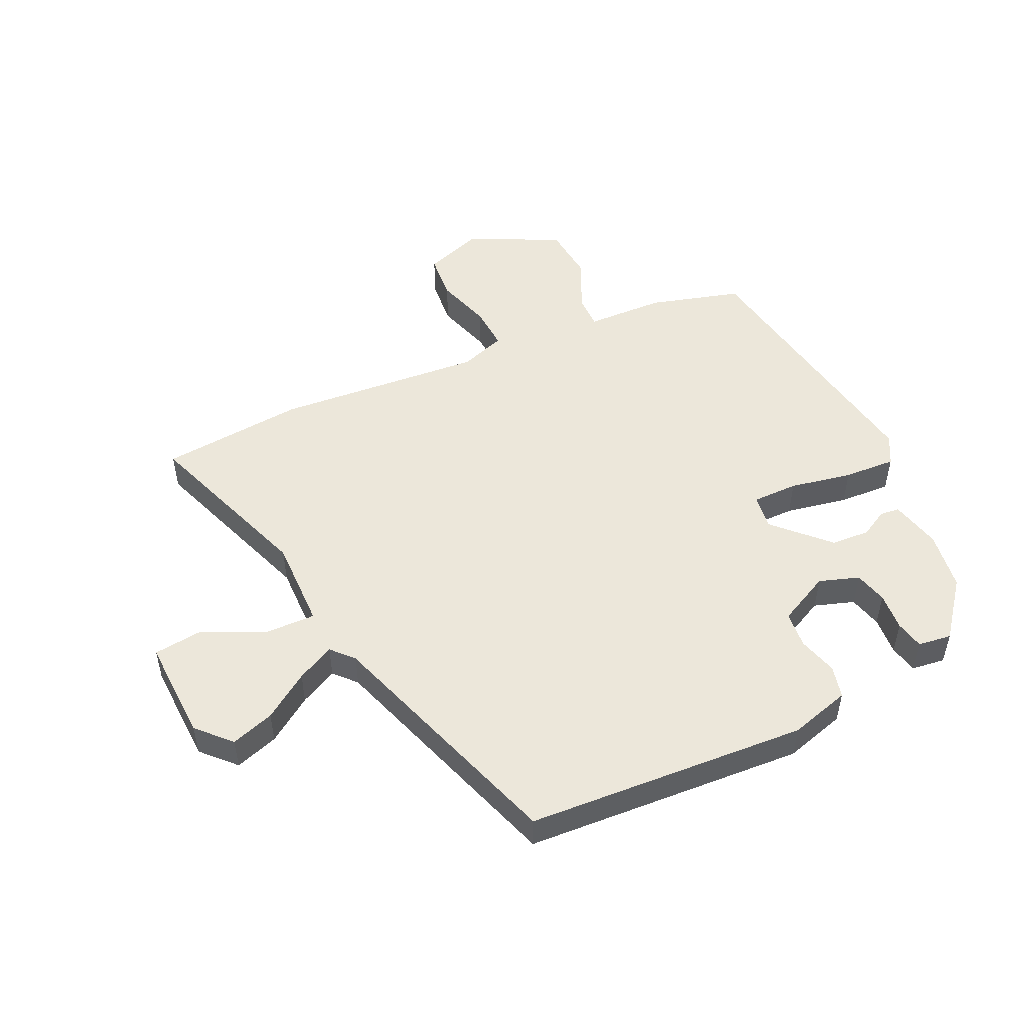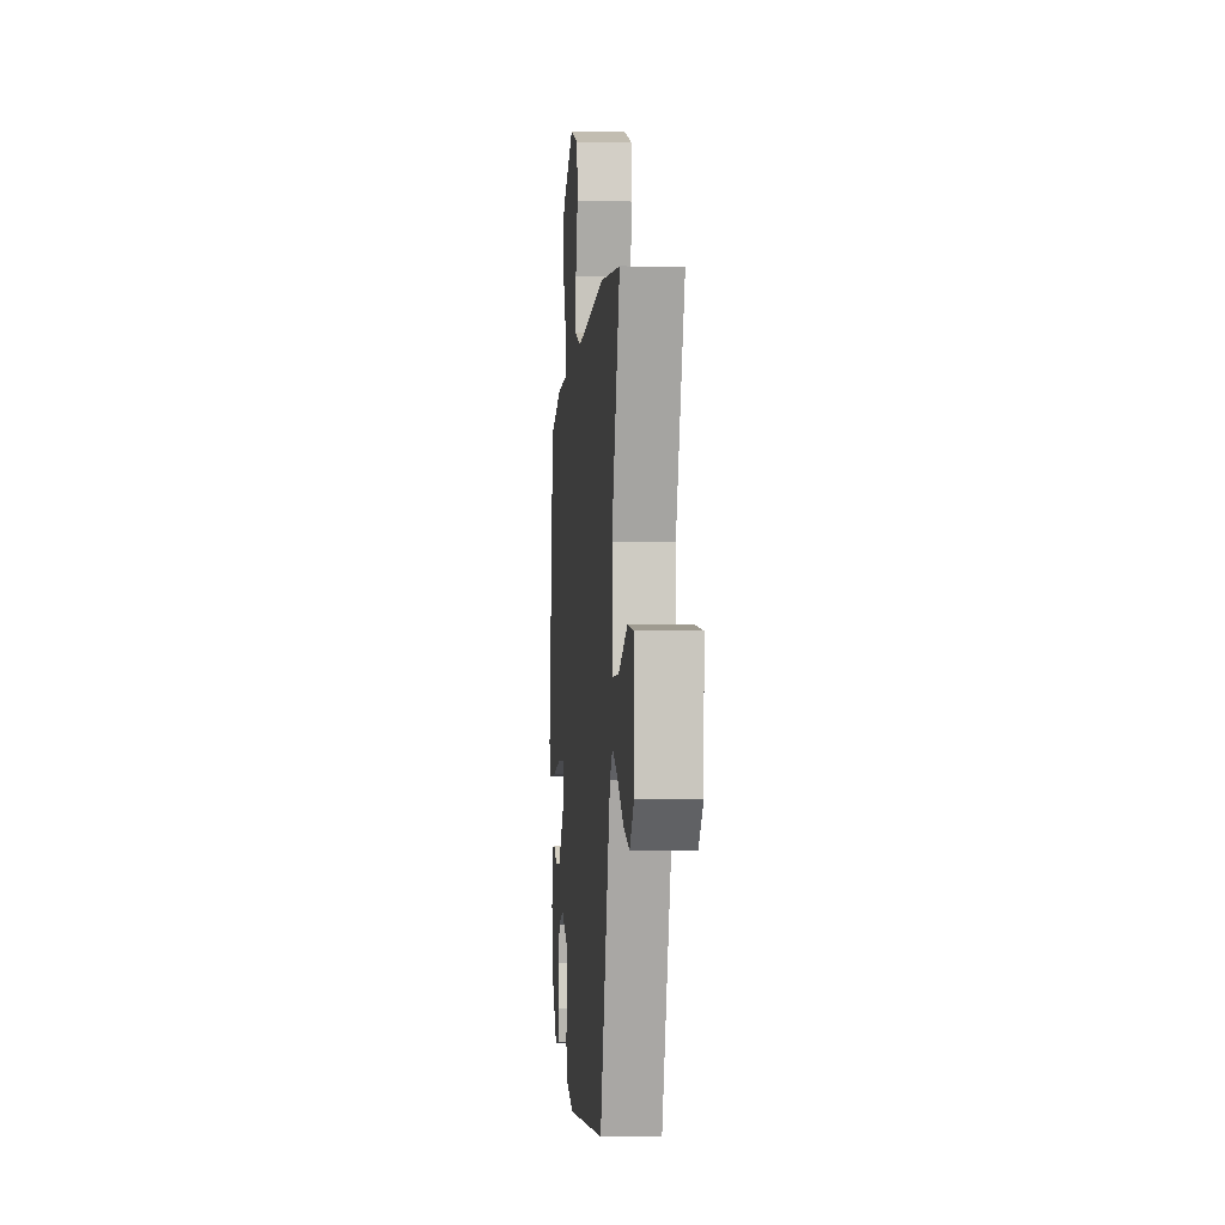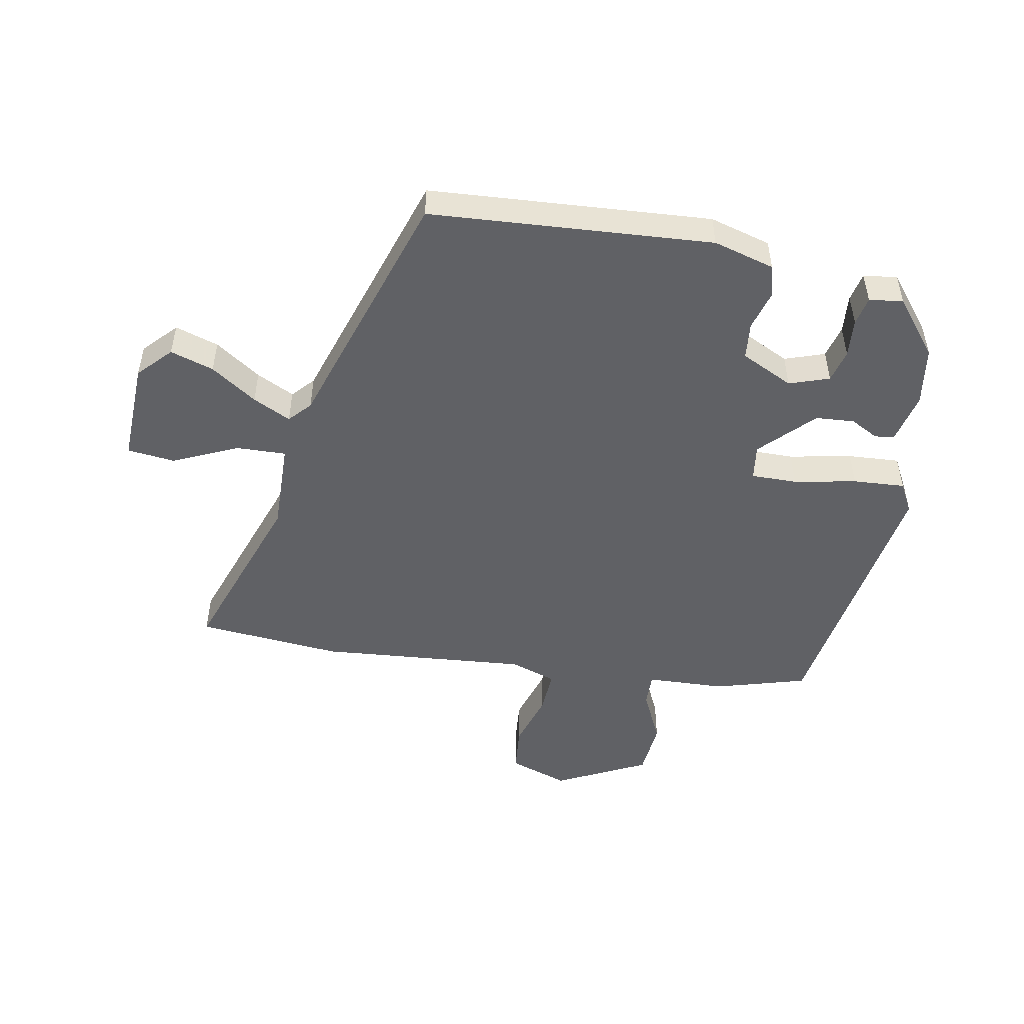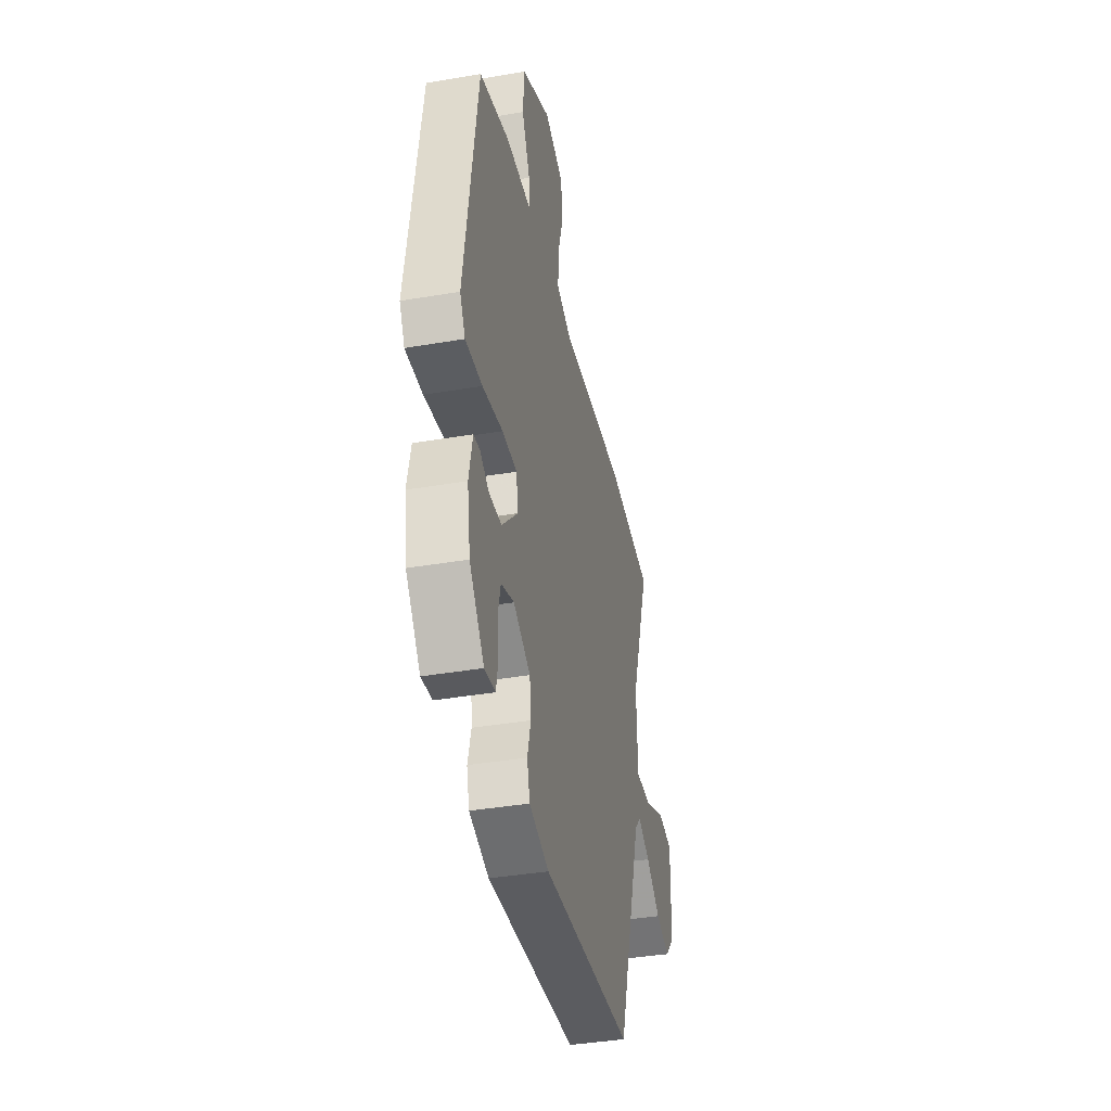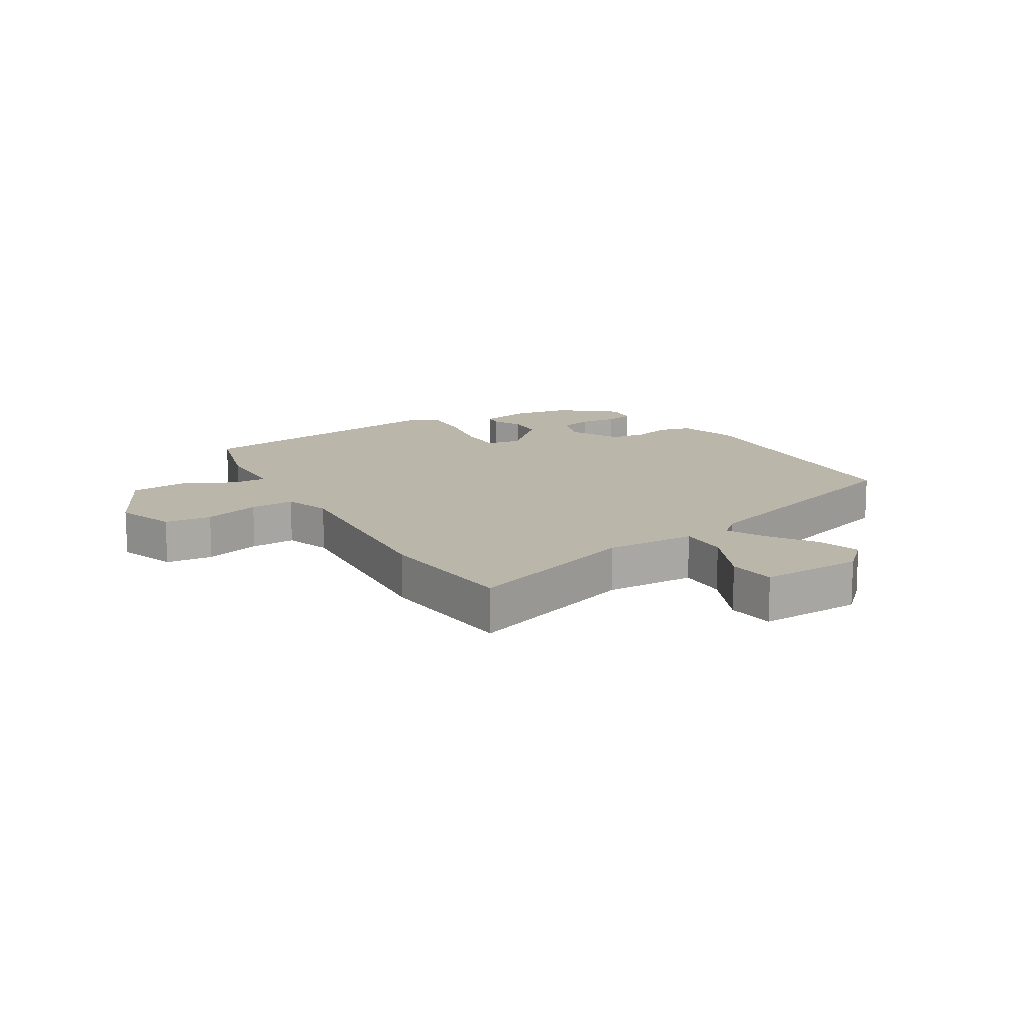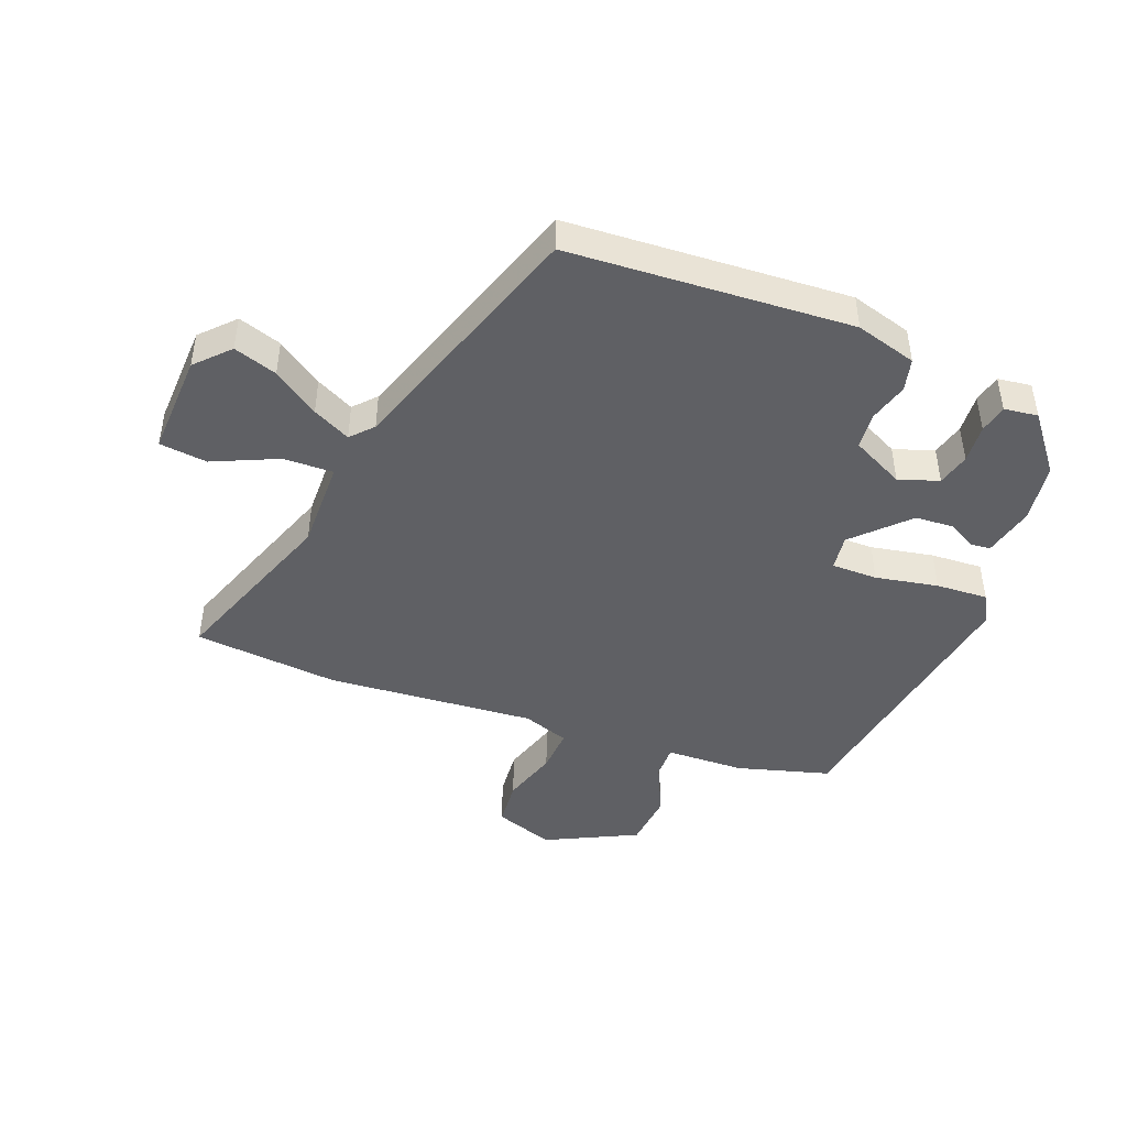
<metadata>
{"format":"obj","ext":"obj","renderer":"f3d","projection":"perspective","resolution":1024,"background":"white","views":[{"elev":50.6,"azim":154.1,"up":"+Y"},{"elev":-1.8,"azim":85.2,"up":"+Z"},{"elev":-49.7,"azim":169.0,"up":"+Y"},{"elev":-39.5,"azim":-78.0,"up":"+Z"},{"elev":13.8,"azim":58.3,"up":"+Y"},{"elev":-45.2,"azim":158.0,"up":"+Y"}]}
</metadata>
<code>
v 0.397 0.07 -0.467
v -0.063 0.07 -0.502
v -0.163 0.07 -0.475
v -0.177 0.07 -0.422
v -0.16 0.07 -0.358
v -0.167 0.07 -0.298
v -0.253 0.07 -0.257
v -0.318 0.07 -0.28
v -0.331 0.07 -0.334
v -0.325 0.07 -0.397
v -0.334 0.07 -0.444
v -0.389 0.07 -0.452
v -0.463 0.07 -0.362
v -0.479 0.07 -0.265
v -0.461 0.07 -0.181
v -0.429 0.07 -0.177
v -0.383 0.07 -0.201
v -0.32 0.07 -0.196
v -0.239 0.07 -0.111
v -0.248 0.07 -0.053
v -0.323 0.07 -0.054
v -0.425 0.07 -0.075
v -0.51 0.07 -0.081
v -0.537 0.07 -0.033
v -0.472 0.07 0.414
v -0.322 0.07 0.459
v -0.193 0.07 0.465
v -0.195 0.07 0.521
v -0.237 0.07 0.607
v -0.23 0.07 0.699
v -0.082 0.07 0.775
v 0.016 0.07 0.742
v 0.024 0.07 0.665
v -0.003 0.07 0.573
v -0.006 0.07 0.5
v 0.07 0.07 0.475
v 0.411 0.07 0.507
v 0.648 0.07 0.488
v 0.55 0.07 0.201
v 0.555 0.07 0.053
v 0.636 0.07 0.056
v 0.741 0.07 0.105
v 0.819 0.07 0.097
v 0.815 0.07 -0.071
v 0.765 0.07 -0.125
v 0.694 0.07 -0.103
v 0.619 0.07 -0.053
v 0.557 0.07 -0.023
v 0.525 0.07 -0.059
v 0.397 0 -0.467
v -0.063 0 -0.502
v -0.163 0 -0.475
v -0.177 0 -0.422
v -0.16 0 -0.358
v -0.167 0 -0.298
v -0.253 0 -0.257
v -0.318 0 -0.28
v -0.331 0 -0.334
v -0.325 0 -0.397
v -0.334 0 -0.444
v -0.389 0 -0.452
v -0.463 0 -0.362
v -0.479 0 -0.265
v -0.461 0 -0.181
v -0.429 0 -0.177
v -0.383 0 -0.201
v -0.32 0 -0.196
v -0.239 0 -0.111
v -0.248 0 -0.053
v -0.323 0 -0.054
v -0.425 0 -0.075
v -0.51 0 -0.081
v -0.537 0 -0.033
v -0.472 0 0.414
v -0.322 0 0.459
v -0.193 0 0.465
v -0.195 0 0.521
v -0.237 0 0.607
v -0.23 0 0.699
v -0.082 0 0.775
v 0.016 0 0.742
v 0.024 0 0.665
v -0.003 0 0.573
v -0.006 0 0.5
v 0.07 0 0.475
v 0.411 0 0.507
v 0.648 0 0.488
v 0.55 0 0.201
v 0.555 0 0.053
v 0.636 0 0.056
v 0.741 0 0.105
v 0.819 0 0.097
v 0.815 0 -0.071
v 0.765 0 -0.125
v 0.694 0 -0.103
v 0.619 0 -0.053
v 0.557 0 -0.023
v 0.525 0 -0.059
f 45 46 47
f 44 45 47
f 43 44 47
f 42 43 47
f 41 42 47
f 40 41 47 48
f 39 40 48 49
f 36 37 38 39
f 1 2 3
f 49 1 3
f 39 49 3
f 36 39 3
f 35 36 3
f 32 33 34
f 31 32 34
f 30 31 34
f 29 30 34
f 28 29 34
f 27 28 34 35
f 25 26 27
f 24 25 27
f 23 24 27
f 22 23 27
f 21 22 27
f 20 21 27 35
f 15 16 17
f 14 15 17
f 13 14 17
f 12 13 17
f 11 12 17
f 10 11 17
f 9 10 17
f 8 9 17 18
f 7 8 18 19
f 3 4 5
f 35 3 5
f 35 5 6
f 19 20 35 6
f 6 7 19
f 96 95 94
f 96 94 93
f 96 93 92
f 96 92 91
f 96 91 90
f 97 96 90 89
f 98 97 89 88
f 88 87 86 85
f 52 51 50
f 52 50 98
f 52 98 88
f 52 88 85
f 52 85 84
f 83 82 81
f 83 81 80
f 83 80 79
f 83 79 78
f 83 78 77
f 84 83 77 76
f 76 75 74
f 76 74 73
f 76 73 72
f 76 72 71
f 76 71 70
f 84 76 70 69
f 66 65 64
f 66 64 63
f 66 63 62
f 66 62 61
f 66 61 60
f 66 60 59
f 66 59 58
f 67 66 58 57
f 68 67 57 56
f 54 53 52
f 54 52 84
f 55 54 84
f 55 84 69 68
f 68 56 55
f 1 50 51 2
f 2 51 52 3
f 3 52 53 4
f 4 53 54 5
f 5 54 55 6
f 6 55 56 7
f 7 56 57 8
f 8 57 58 9
f 9 58 59 10
f 10 59 60 11
f 11 60 61 12
f 12 61 62 13
f 13 62 63 14
f 14 63 64 15
f 15 64 65 16
f 16 65 66 17
f 17 66 67 18
f 18 67 68 19
f 19 68 69 20
f 20 69 70 21
f 21 70 71 22
f 22 71 72 23
f 23 72 73 24
f 24 73 74 25
f 25 74 75 26
f 26 75 76 27
f 27 76 77 28
f 28 77 78 29
f 29 78 79 30
f 30 79 80 31
f 31 80 81 32
f 32 81 82 33
f 33 82 83 34
f 34 83 84 35
f 35 84 85 36
f 36 85 86 37
f 37 86 87 38
f 38 87 88 39
f 39 88 89 40
f 40 89 90 41
f 41 90 91 42
f 42 91 92 43
f 43 92 93 44
f 44 93 94 45
f 45 94 95 46
f 46 95 96 47
f 47 96 97 48
f 48 97 98 49
f 49 98 50 1

</code>
